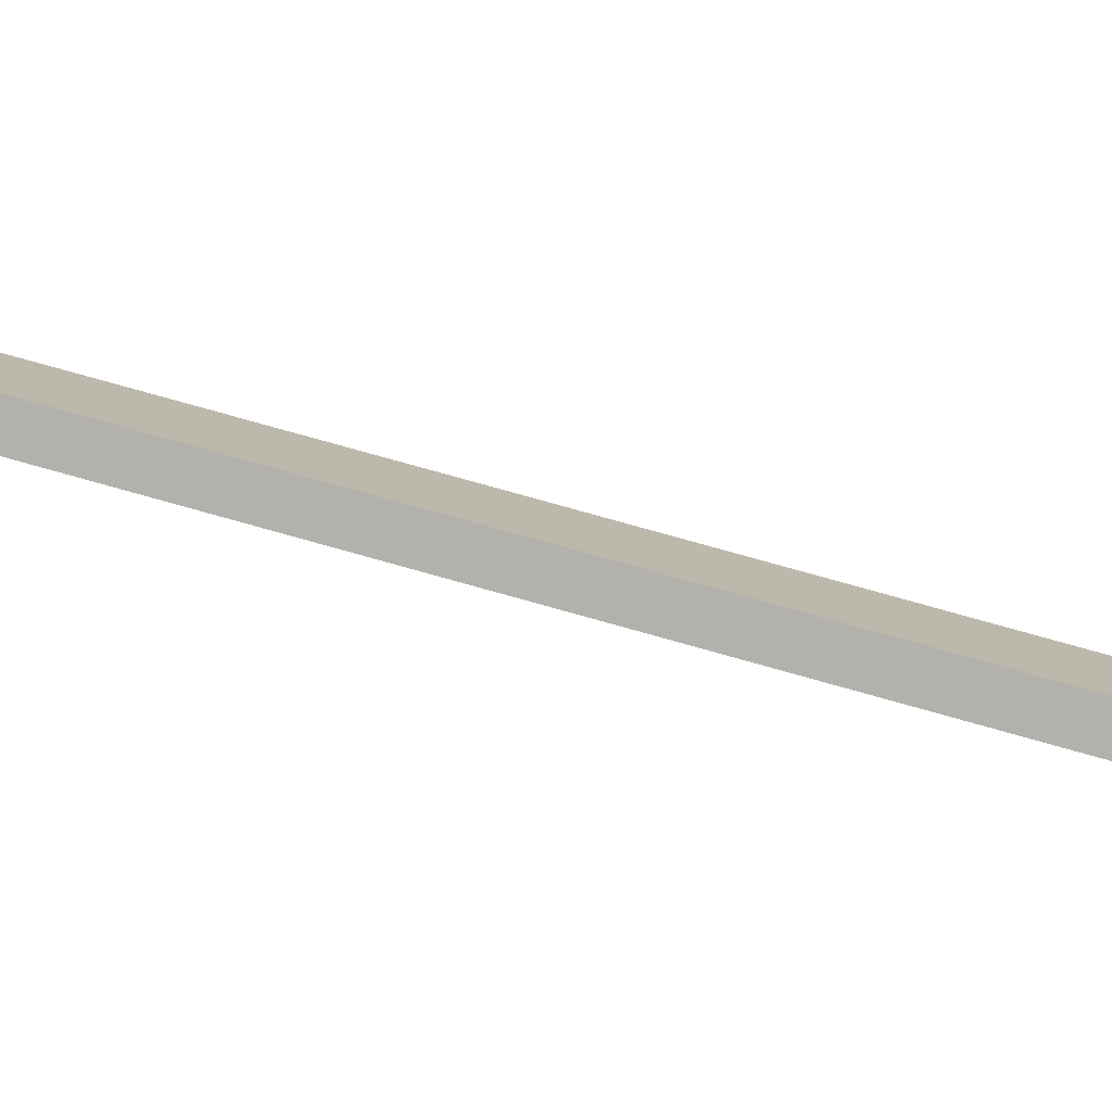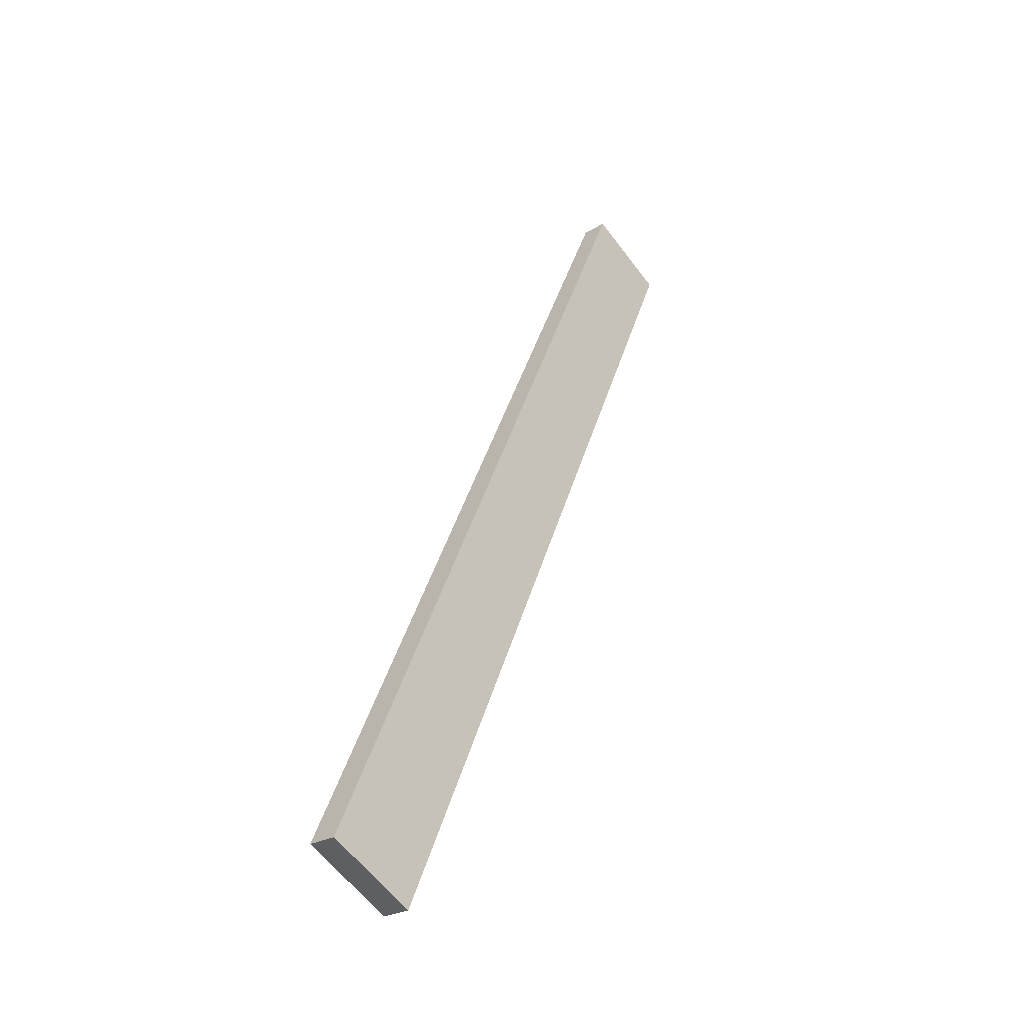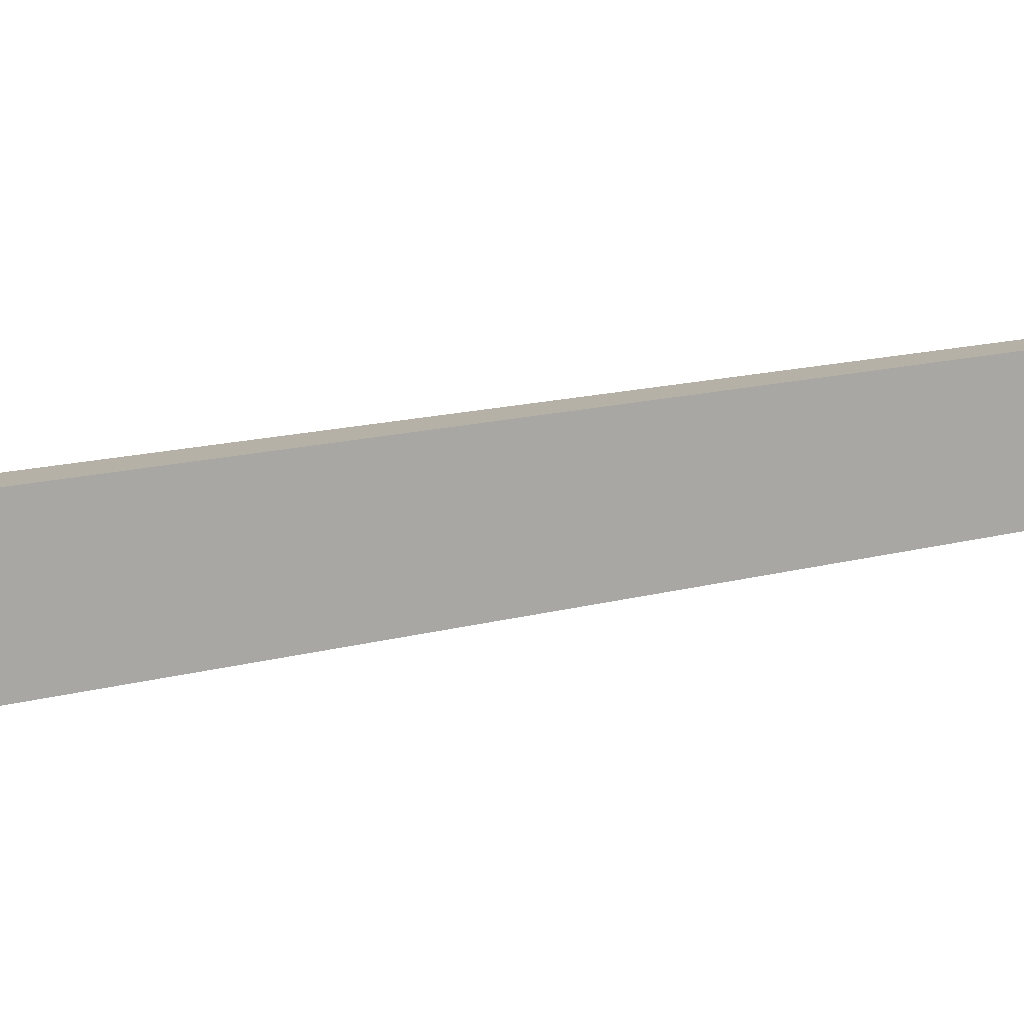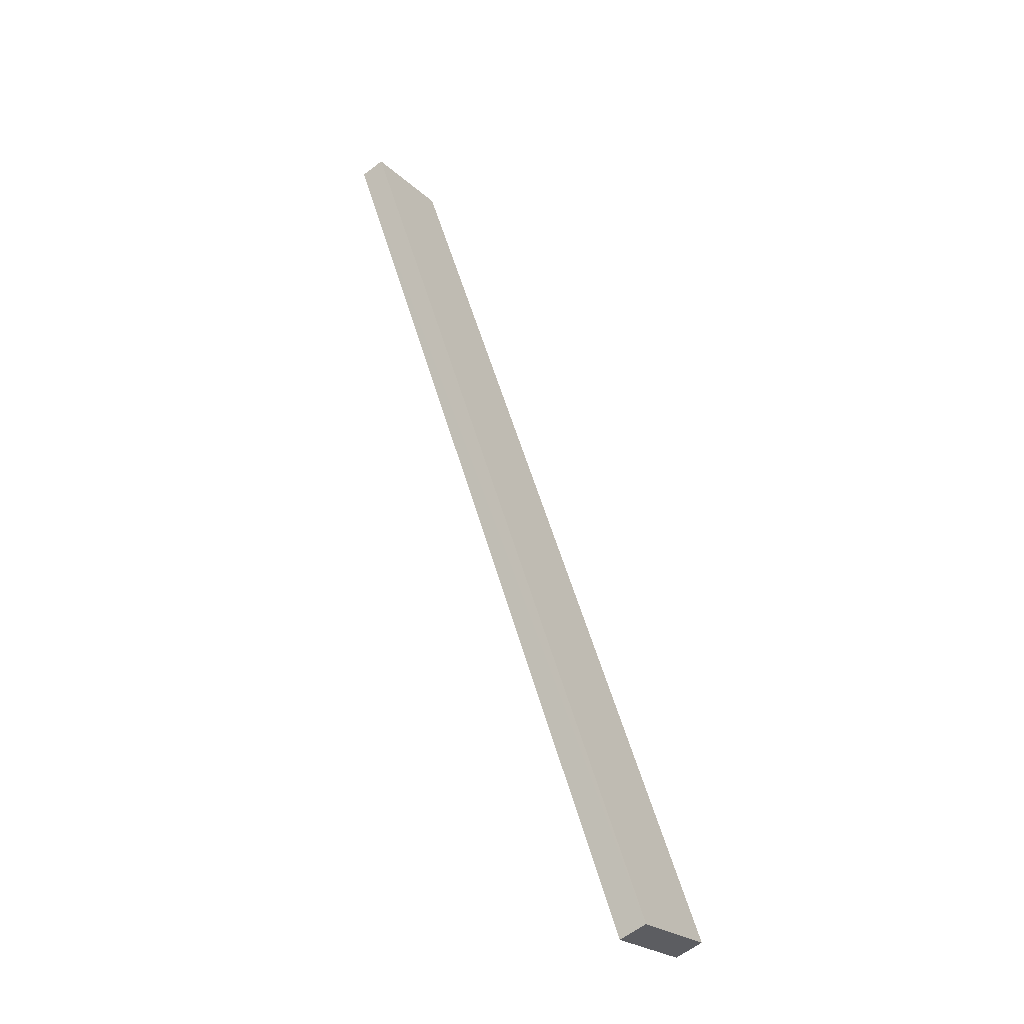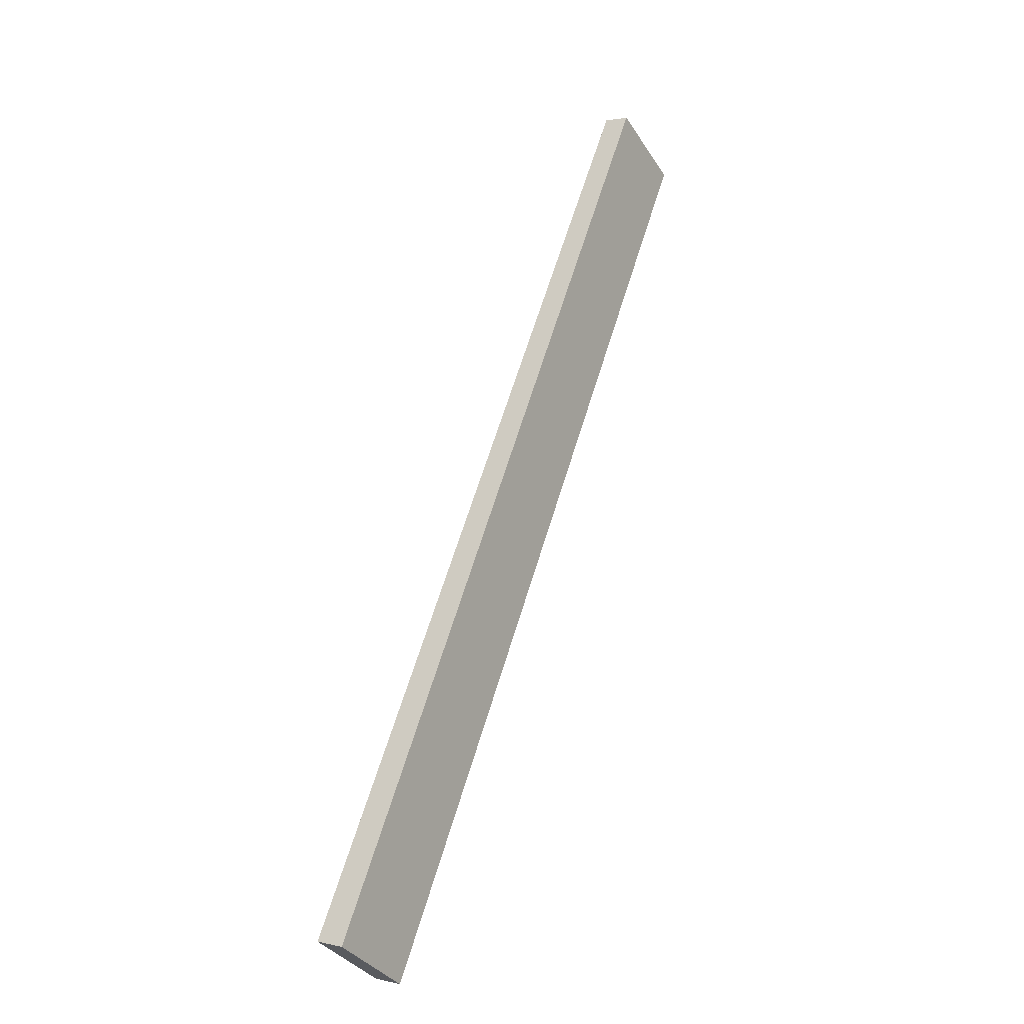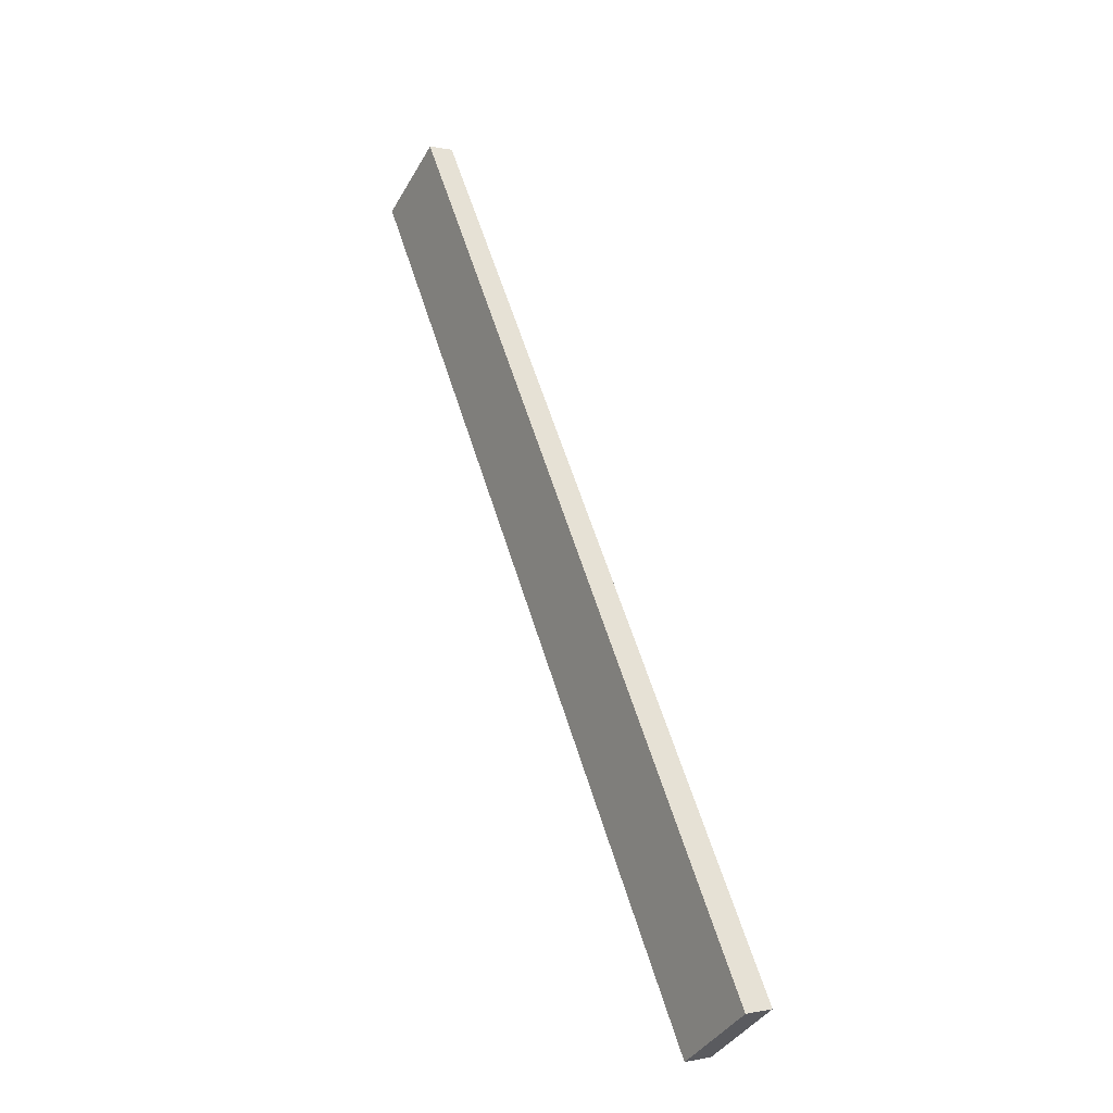
<metadata>
{"format":"obj","ext":"obj","renderer":"f3d","projection":"perspective","resolution":1024,"background":"white","views":[{"elev":-79.0,"azim":93.8,"up":"+Y"},{"elev":-60.7,"azim":36.9,"up":"+Z"},{"elev":11.7,"azim":-107.2,"up":"+Y"},{"elev":-24.1,"azim":-145.7,"up":"+Z"},{"elev":-36.2,"azim":29.0,"up":"+Z"},{"elev":-39.6,"azim":152.8,"up":"+Z"}]}
</metadata>
<code>
v  0 5.813 3.559e-16
v  20.48 5.827 53.34
v  1.577 5.827 -0.624
v  2.1 5.813 5.944
v  2.442 5.813 6.912
v  19.03 5.814 53.86
v  20.48 -3.266e-15 53.34
v  19.03 -3.298e-15 53.86
v  1.577 3.821e-17 -0.624
v  0 0 0
v  2.442 -4.232e-16 6.912
v  2.1 -3.64e-16 5.944
g defaultobject
f 1 2 3
f 2 1 4
f 2 4 5
f 2 5 6
f 6 7 2
f 7 6 8
f 7 3 2
f 3 7 9
f 9 1 3
f 1 9 10
f 5 8 6
f 8 5 11
f 11 5 4
f 11 4 1
f 11 1 12
f 12 1 10
f 7 10 9
f 10 7 12
f 12 7 11
f 11 7 8

</code>
